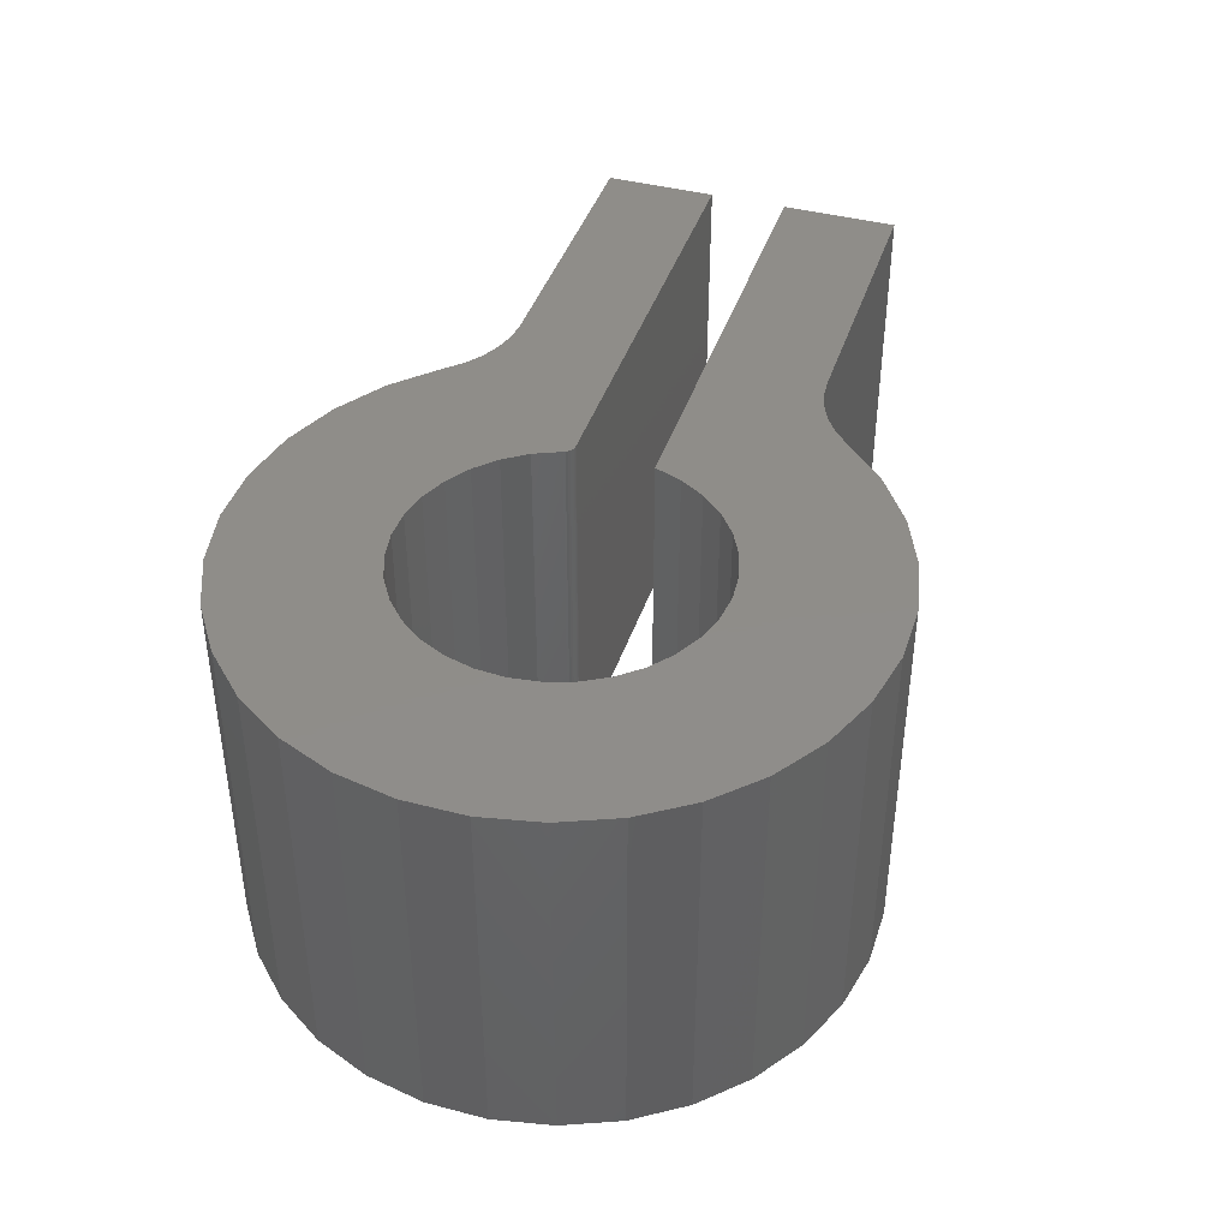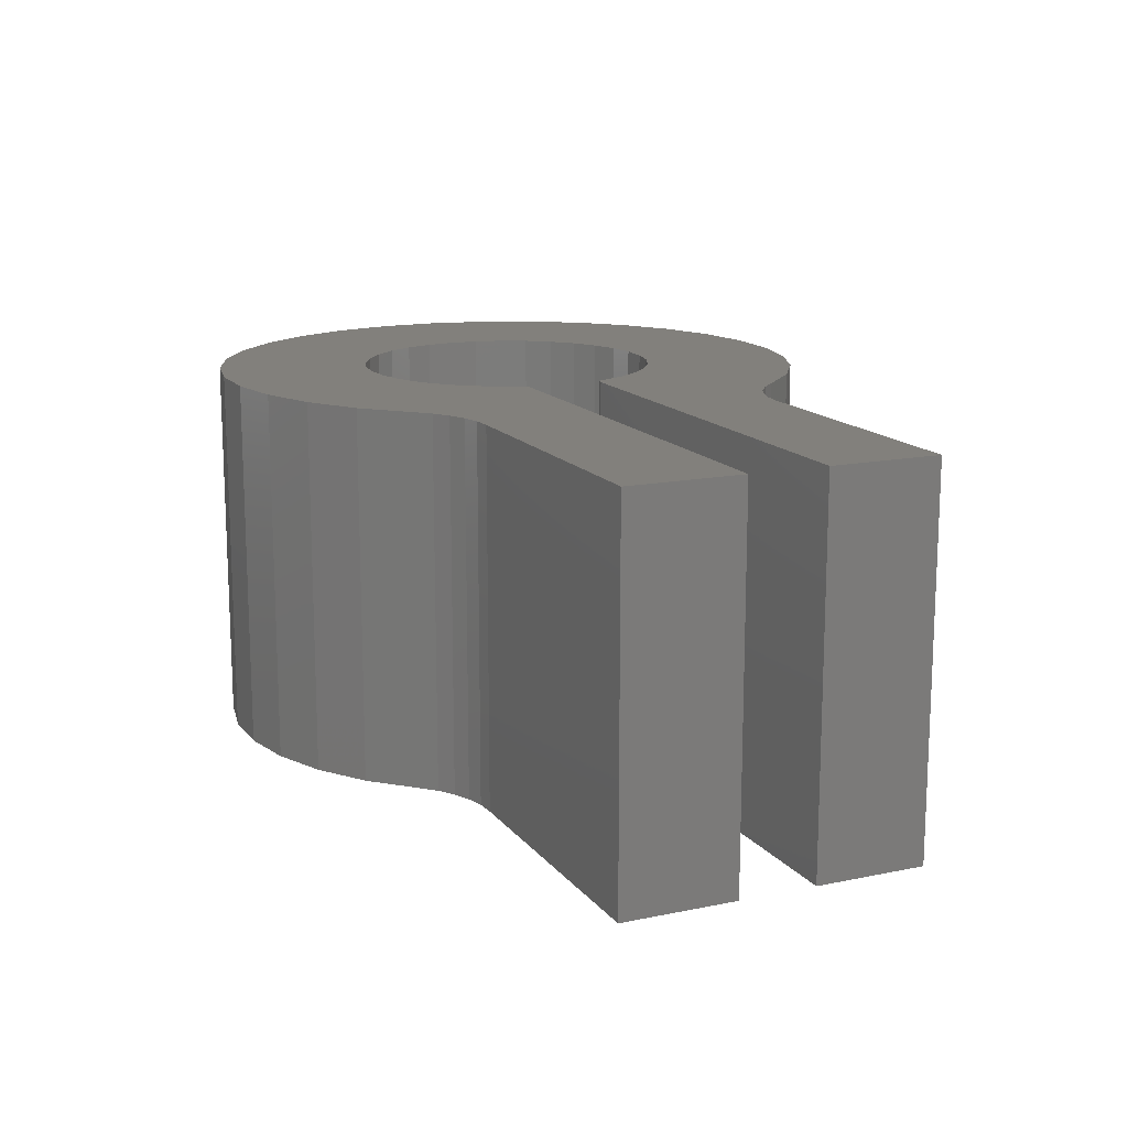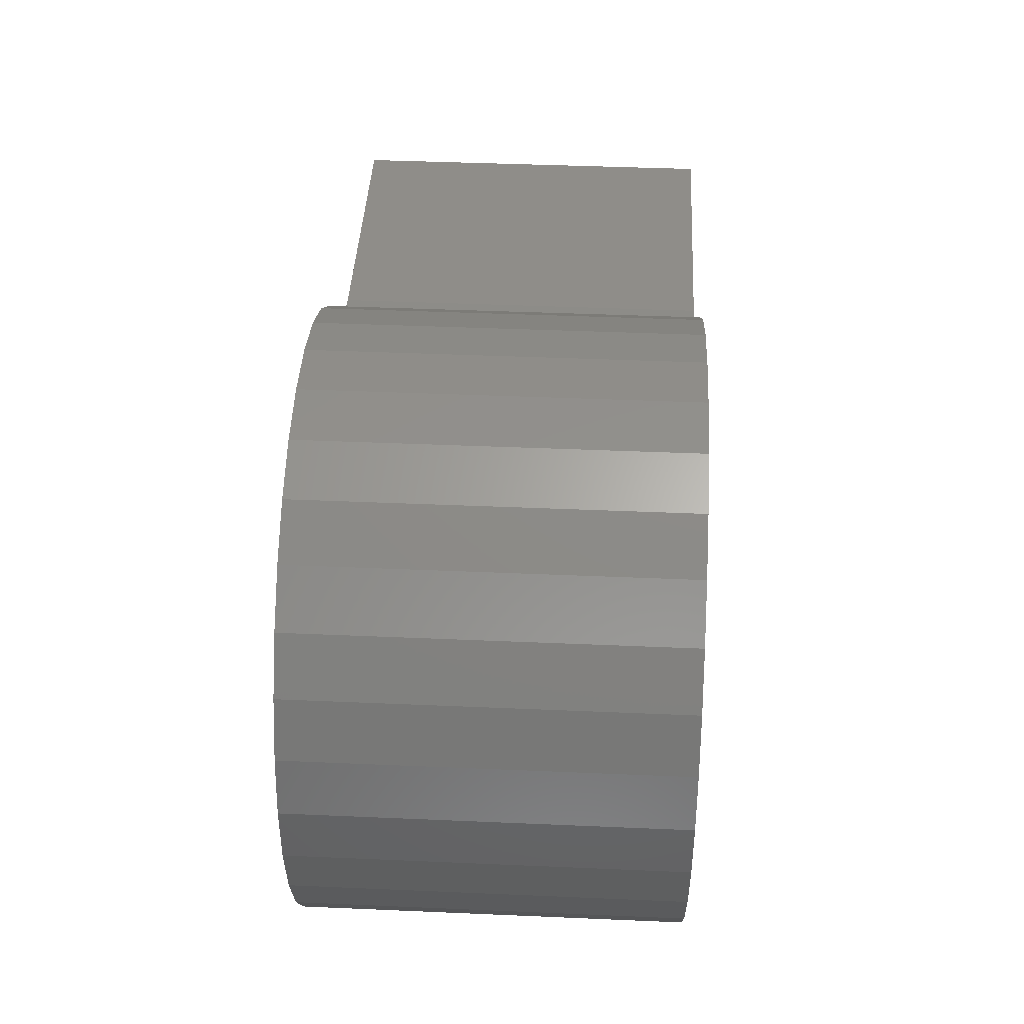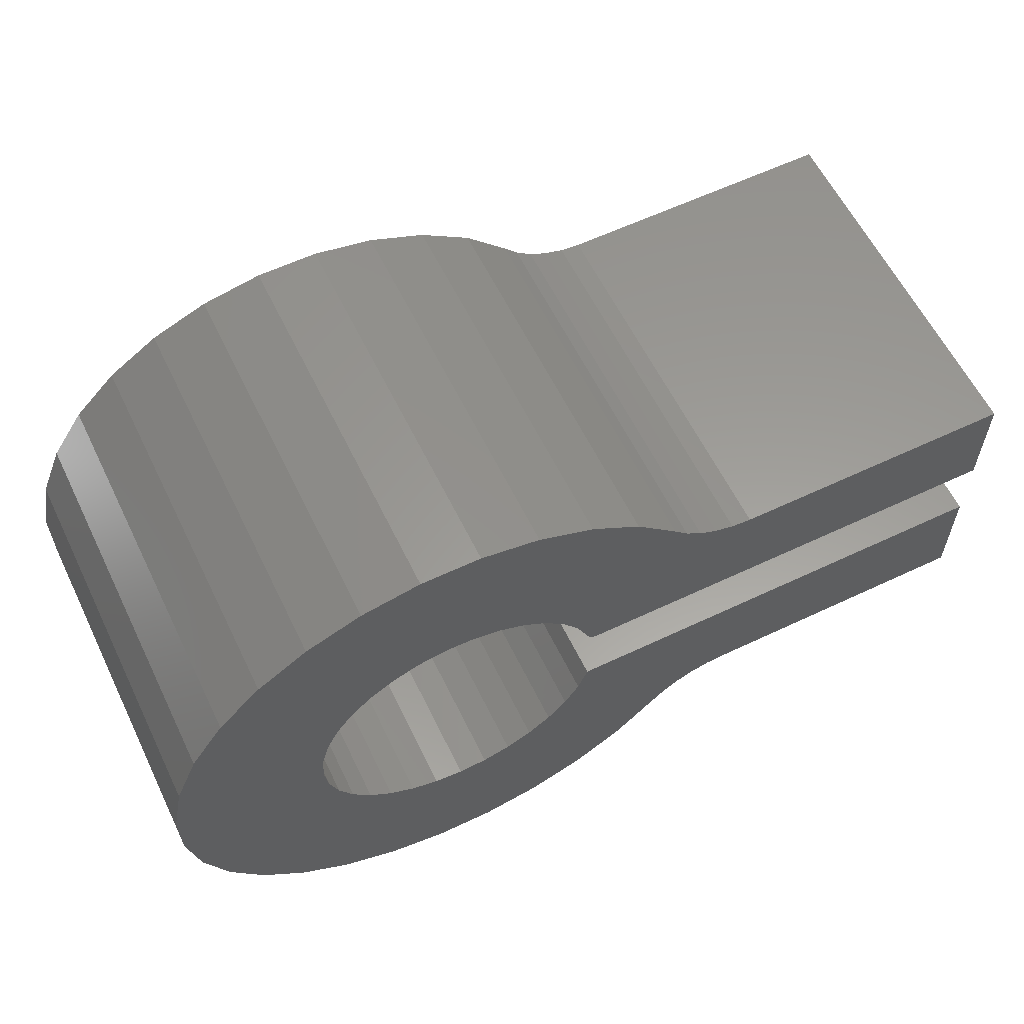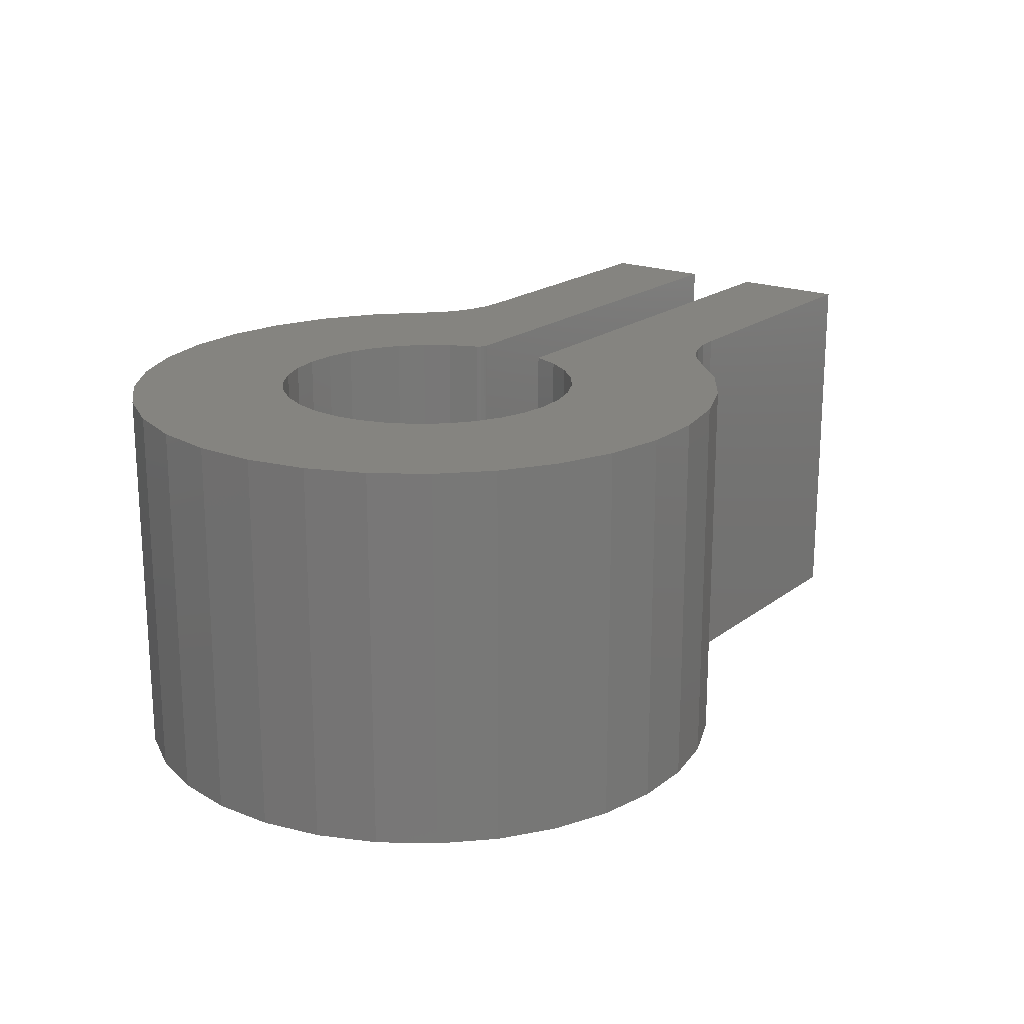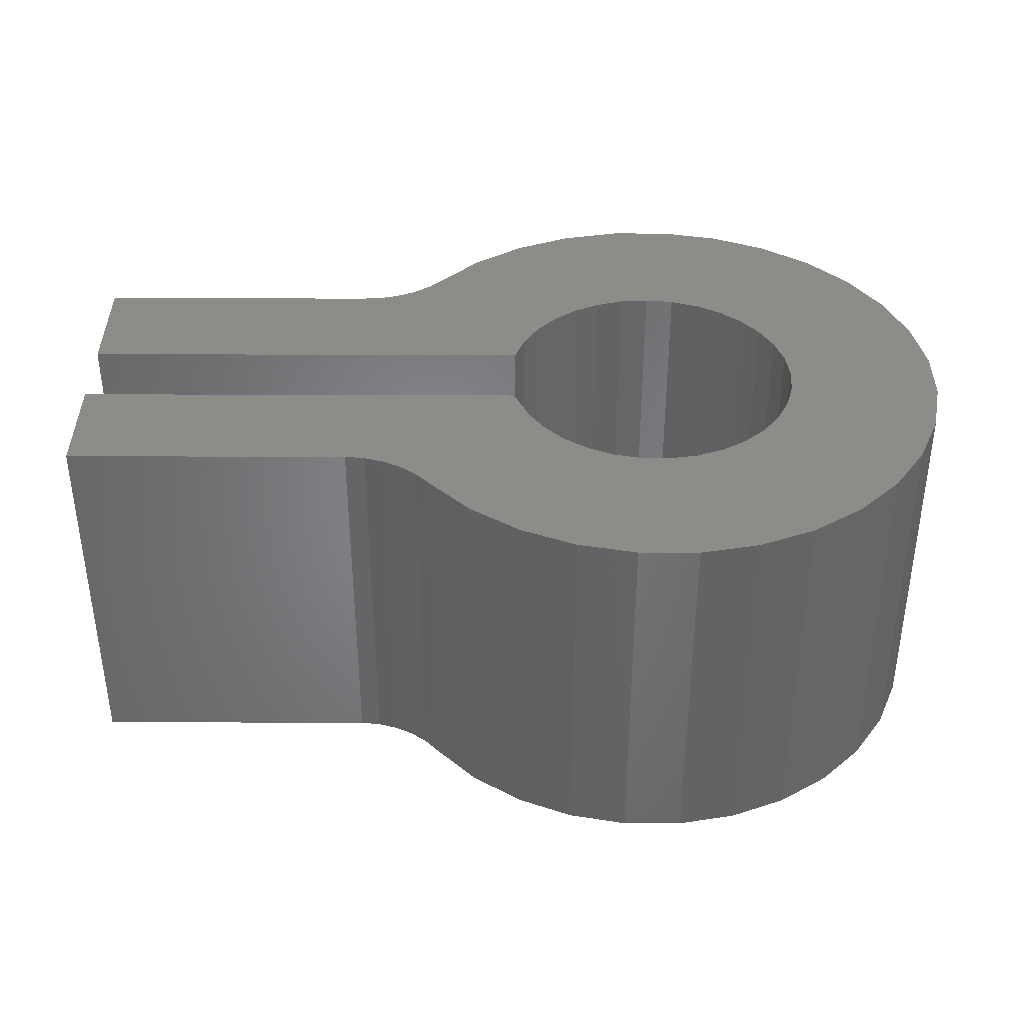
<metadata>
{"format":"stl","ext":"stl","renderer":"f3d","projection":"perspective","resolution":1024,"background":"white","views":[{"elev":41.5,"azim":-72.4,"up":"+Z"},{"elev":14.6,"azim":65.8,"up":"+Z"},{"elev":41.6,"azim":-87.0,"up":"+Y"},{"elev":60.0,"azim":-25.9,"up":"+Y"},{"elev":19.6,"azim":-53.9,"up":"+Z"},{"elev":38.1,"azim":-179.8,"up":"+Z"}]}
</metadata>
<code>
# stl→obj: 156 verts, 308 faces
v 0.3052 -0.222 0.4688
v 0.3255 -0.2083 0.4688
v -0.2975 -0.239 0.4688
v 0.2877 -0.239 0.4688
v 0.105 -0.3611 0.4688
v -0.04196 -0.3755 0.4688
v 0.03225 -0.3755 0.4688
v -0.2975 0.2413 0.4688
v -0.3387 0.1796 0.4688
v -0.05254 0.1828 0.4688
v -0.1164 0.1513 0.4688
v -0.3671 0.111 0.4688
v -0.1428 0.127 0.4688
v -0.1909 -0.004454 0.4688
v -0.3816 -0.03595 0.4688
v -0.1864 -0.03998 0.4688
v -0.135 -0.1328 0.4688
v -0.3387 -0.1773 0.4688
v -0.1073 -0.1555 0.4688
v 0.03225 0.3779 0.4688
v -0.04196 0.3779 0.4688
v -0.1147 0.3634 0.4688
v 0.3958 0.1873 0.4688
v 0.371 0.19 0.4688
v -0.01728 0.189 0.4688
v 0.01852 0.1884 0.4688
v 0.05356 0.181 0.4688
v 0.75 0.1873 0.4688
v 0.75 -0.191 0.4688
v 0.75 -0.04688 0.4688
v 0.1797 -0.04688 0.4688
v 0.1673 -0.08047 0.4688
v 0.1488 -0.1111 0.4688
v 0.1248 -0.1377 0.4688
v 0.09629 -0.1593 0.4688
v 0.06416 -0.1751 0.4688
v 0.02962 -0.1845 0.4688
v -0.006077 -0.1873 0.4688
v -0.04165 -0.1832 0.4688
v 0.3478 -0.1984 0.4688
v 0.3715 -0.1925 0.4688
v 0.3958 -0.191 0.4688
v -0.3671 -0.1087 0.4688
v -0.158 -0.1053 0.4688
v -0.1753 -0.07401 0.4688
v 0.3471 0.1971 0.4688
v 0.3248 0.2082 0.4688
v 0.3048 0.2231 0.4688
v 0.2877 0.2413 0.4688
v 0.08657 0.1672 0.4688
v 0.1164 0.1473 0.4688
v 0.1419 0.1222 0.4688
v 0.1622 0.09273 0.4688
v 0.1765 0.05993 0.4688
v 0.1776 0.05736 0.4688
v 0.1792 0.05503 0.4688
v 0.1811 0.05302 0.4688
v 0.1834 0.05138 0.4688
v 0.1859 0.05017 0.4688
v 0.1886 0.04943 0.4688
v 0.1914 0.04918 0.4688
v 0.75 0.04918 0.4688
v 0.2353 -0.2914 0.4688
v -0.245 -0.2914 0.4688
v 0.1736 -0.3327 0.4688
v -0.1833 -0.3327 0.4688
v -0.1147 -0.3611 0.4688
v -0.086 0.1701 0.4688
v -0.3816 0.03825 0.4688
v -0.1795 0.06591 0.4688
v -0.164 0.09821 0.4688
v -0.1885 0.03127 0.4688
v -0.0758 -0.1725 0.4688
v -0.245 0.2938 0.4688
v 0.2353 0.2938 0.4688
v -0.1833 0.335 0.4688
v 0.1736 0.335 0.4688
v 0.105 0.3634 0.4688
v -0.2975 -0.239 0
v 0.3255 -0.2083 0
v 0.3052 -0.222 0
v 0.2877 -0.239 0
v 0.03225 -0.3755 0
v -0.04196 -0.3755 0
v 0.105 -0.3611 0
v -0.05254 0.1828 0
v -0.3387 0.1796 0
v -0.2975 0.2413 0
v -0.1428 0.127 0
v -0.3671 0.111 0
v -0.1164 0.1513 0
v -0.1864 -0.03998 0
v -0.3816 -0.03595 0
v -0.1909 -0.004454 0
v -0.1073 -0.1555 0
v -0.3387 -0.1773 0
v -0.135 -0.1328 0
v -0.1147 0.3634 0
v -0.04196 0.3779 0
v 0.03225 0.3779 0
v 0.3958 0.1873 0
v 0.75 0.1873 0
v 0.05356 0.181 0
v 0.01852 0.1884 0
v -0.01728 0.189 0
v 0.371 0.19 0
v 0.75 -0.191 0
v -0.006077 -0.1873 0
v 0.02962 -0.1845 0
v 0.06416 -0.1751 0
v 0.09629 -0.1593 0
v 0.1248 -0.1377 0
v 0.1488 -0.1111 0
v 0.1673 -0.08047 0
v 0.1797 -0.04688 0
v 0.75 -0.04688 0
v 0.3958 -0.191 0
v 0.3715 -0.1925 0
v 0.3478 -0.1984 0
v -0.04165 -0.1832 0
v -0.3671 -0.1087 0
v -0.1753 -0.07401 0
v -0.158 -0.1053 0
v 0.2877 0.2413 0
v 0.3048 0.2231 0
v 0.3248 0.2082 0
v 0.3471 0.1971 0
v 0.75 0.04918 0
v 0.1914 0.04918 0
v 0.1886 0.04943 0
v 0.1859 0.05017 0
v 0.1834 0.05138 0
v 0.1811 0.05302 0
v 0.1792 0.05503 0
v 0.1776 0.05736 0
v 0.1765 0.05993 0
v 0.1622 0.09273 0
v 0.1419 0.1222 0
v 0.1164 0.1473 0
v 0.08657 0.1672 0
v -0.1147 -0.3611 0
v -0.1833 -0.3327 0
v 0.1736 -0.3327 0
v -0.245 -0.2914 0
v 0.2353 -0.2914 0
v -0.086 0.1701 0
v -0.164 0.09821 0
v -0.1795 0.06591 0
v -0.3816 0.03825 0
v -0.1885 0.03127 0
v -0.0758 -0.1725 0
v 0.105 0.3634 0
v 0.1736 0.335 0
v -0.1833 0.335 0
v 0.2353 0.2938 0
v -0.245 0.2938 0
f 1 2 3
f 4 1 3
f 5 6 7
f 8 9 10
f 11 12 13
f 14 15 16
f 17 18 19
f 20 21 22
f 23 24 25
f 23 25 26
f 23 26 27
f 23 27 28
f 29 30 31
f 29 31 32
f 29 32 33
f 29 33 34
f 29 34 35
f 29 35 36
f 29 36 37
f 29 37 38
f 38 39 3
f 38 3 2
f 38 2 40
f 38 40 41
f 38 41 42
f 38 42 29
f 43 18 17
f 43 17 44
f 43 44 45
f 43 45 16
f 43 16 15
f 25 24 46
f 25 46 47
f 25 47 48
f 25 48 49
f 25 49 8
f 25 8 10
f 28 27 50
f 28 50 51
f 28 51 52
f 28 52 53
f 28 53 54
f 28 54 55
f 28 55 56
f 28 56 57
f 28 57 58
f 28 58 59
f 28 59 60
f 28 60 61
f 28 61 62
f 4 3 63
f 63 3 64
f 63 64 65
f 65 64 66
f 65 66 5
f 5 66 67
f 5 67 6
f 12 11 9
f 9 11 68
f 9 68 10
f 69 70 12
f 12 70 71
f 12 71 13
f 15 14 69
f 69 14 72
f 69 72 70
f 3 39 18
f 18 39 73
f 18 73 19
f 8 49 74
f 74 49 75
f 74 75 76
f 76 75 77
f 76 77 22
f 22 77 78
f 22 78 20
f 79 80 81
f 79 81 82
f 83 84 85
f 86 87 88
f 89 90 91
f 92 93 94
f 95 96 97
f 98 99 100
f 101 102 103
f 101 103 104
f 101 104 105
f 101 105 106
f 107 108 109
f 107 109 110
f 107 110 111
f 107 111 112
f 107 112 113
f 107 113 114
f 107 114 115
f 107 115 116
f 108 107 117
f 108 117 118
f 108 118 119
f 108 119 80
f 108 80 79
f 108 79 120
f 121 93 92
f 121 92 122
f 121 122 123
f 121 123 97
f 121 97 96
f 105 86 88
f 105 88 124
f 105 124 125
f 105 125 126
f 105 126 127
f 105 127 106
f 102 128 129
f 102 129 130
f 102 130 131
f 102 131 132
f 102 132 133
f 102 133 134
f 102 134 135
f 102 135 136
f 102 136 137
f 102 137 138
f 102 138 139
f 102 139 140
f 102 140 103
f 84 141 85
f 85 141 142
f 85 142 143
f 143 142 144
f 143 144 145
f 145 144 79
f 145 79 82
f 86 146 87
f 87 146 91
f 87 91 90
f 89 147 90
f 90 147 148
f 90 148 149
f 148 150 149
f 149 150 94
f 149 94 93
f 95 151 96
f 96 151 120
f 96 120 79
f 100 152 98
f 98 152 153
f 98 153 154
f 154 153 155
f 154 155 156
f 156 155 124
f 156 124 88
f 62 61 128
f 128 61 129
f 94 16 92
f 92 16 45
f 92 45 122
f 122 45 44
f 122 44 123
f 123 44 17
f 123 17 97
f 97 17 19
f 97 19 95
f 95 19 73
f 95 73 151
f 151 73 39
f 151 39 120
f 120 39 38
f 120 38 108
f 108 38 37
f 108 37 109
f 109 37 36
f 109 36 110
f 110 36 35
f 110 35 111
f 111 35 34
f 111 34 112
f 112 34 33
f 112 33 113
f 113 33 32
f 113 32 114
f 114 32 31
f 114 31 115
f 16 94 14
f 14 94 150
f 14 150 72
f 72 150 148
f 72 148 70
f 70 148 147
f 70 147 71
f 71 147 89
f 71 89 13
f 13 89 91
f 13 91 11
f 11 91 146
f 11 146 68
f 68 146 86
f 68 86 10
f 10 86 105
f 10 105 25
f 25 105 104
f 25 104 26
f 26 104 103
f 26 103 27
f 27 103 140
f 27 140 50
f 50 140 139
f 50 139 51
f 51 139 138
f 51 138 52
f 52 138 137
f 52 137 53
f 53 137 136
f 53 136 54
f 54 136 55
f 55 136 135
f 55 135 56
f 56 135 134
f 56 134 57
f 57 134 133
f 57 133 58
f 58 133 132
f 58 132 59
f 59 132 131
f 59 131 60
f 60 131 130
f 60 130 61
f 61 130 129
f 31 30 115
f 115 30 116
f 116 30 107
f 107 30 29
f 107 29 117
f 117 29 42
f 80 1 81
f 81 1 4
f 81 4 82
f 1 80 2
f 2 80 119
f 2 119 40
f 40 119 118
f 40 118 41
f 41 118 117
f 41 117 42
f 82 4 145
f 145 4 63
f 145 63 143
f 143 63 65
f 143 65 85
f 85 65 5
f 85 5 83
f 83 5 7
f 83 7 84
f 84 7 6
f 84 6 141
f 141 6 67
f 141 67 142
f 142 67 66
f 142 66 144
f 144 66 64
f 144 64 79
f 79 64 3
f 79 3 96
f 96 3 18
f 96 18 121
f 121 18 43
f 121 43 93
f 93 43 15
f 93 15 149
f 149 15 69
f 149 69 90
f 90 69 12
f 90 12 87
f 87 12 9
f 87 9 88
f 88 9 8
f 88 8 156
f 156 8 74
f 156 74 154
f 154 74 76
f 154 76 98
f 98 76 22
f 98 22 99
f 99 22 21
f 99 21 100
f 100 21 20
f 100 20 152
f 152 20 78
f 152 78 153
f 153 78 77
f 153 77 155
f 155 77 75
f 155 75 124
f 124 75 49
f 127 24 106
f 106 24 23
f 106 23 101
f 24 127 46
f 46 127 126
f 46 126 47
f 47 126 125
f 47 125 48
f 48 125 124
f 48 124 49
f 101 23 102
f 102 23 28
f 102 28 128
f 128 28 62

</code>
